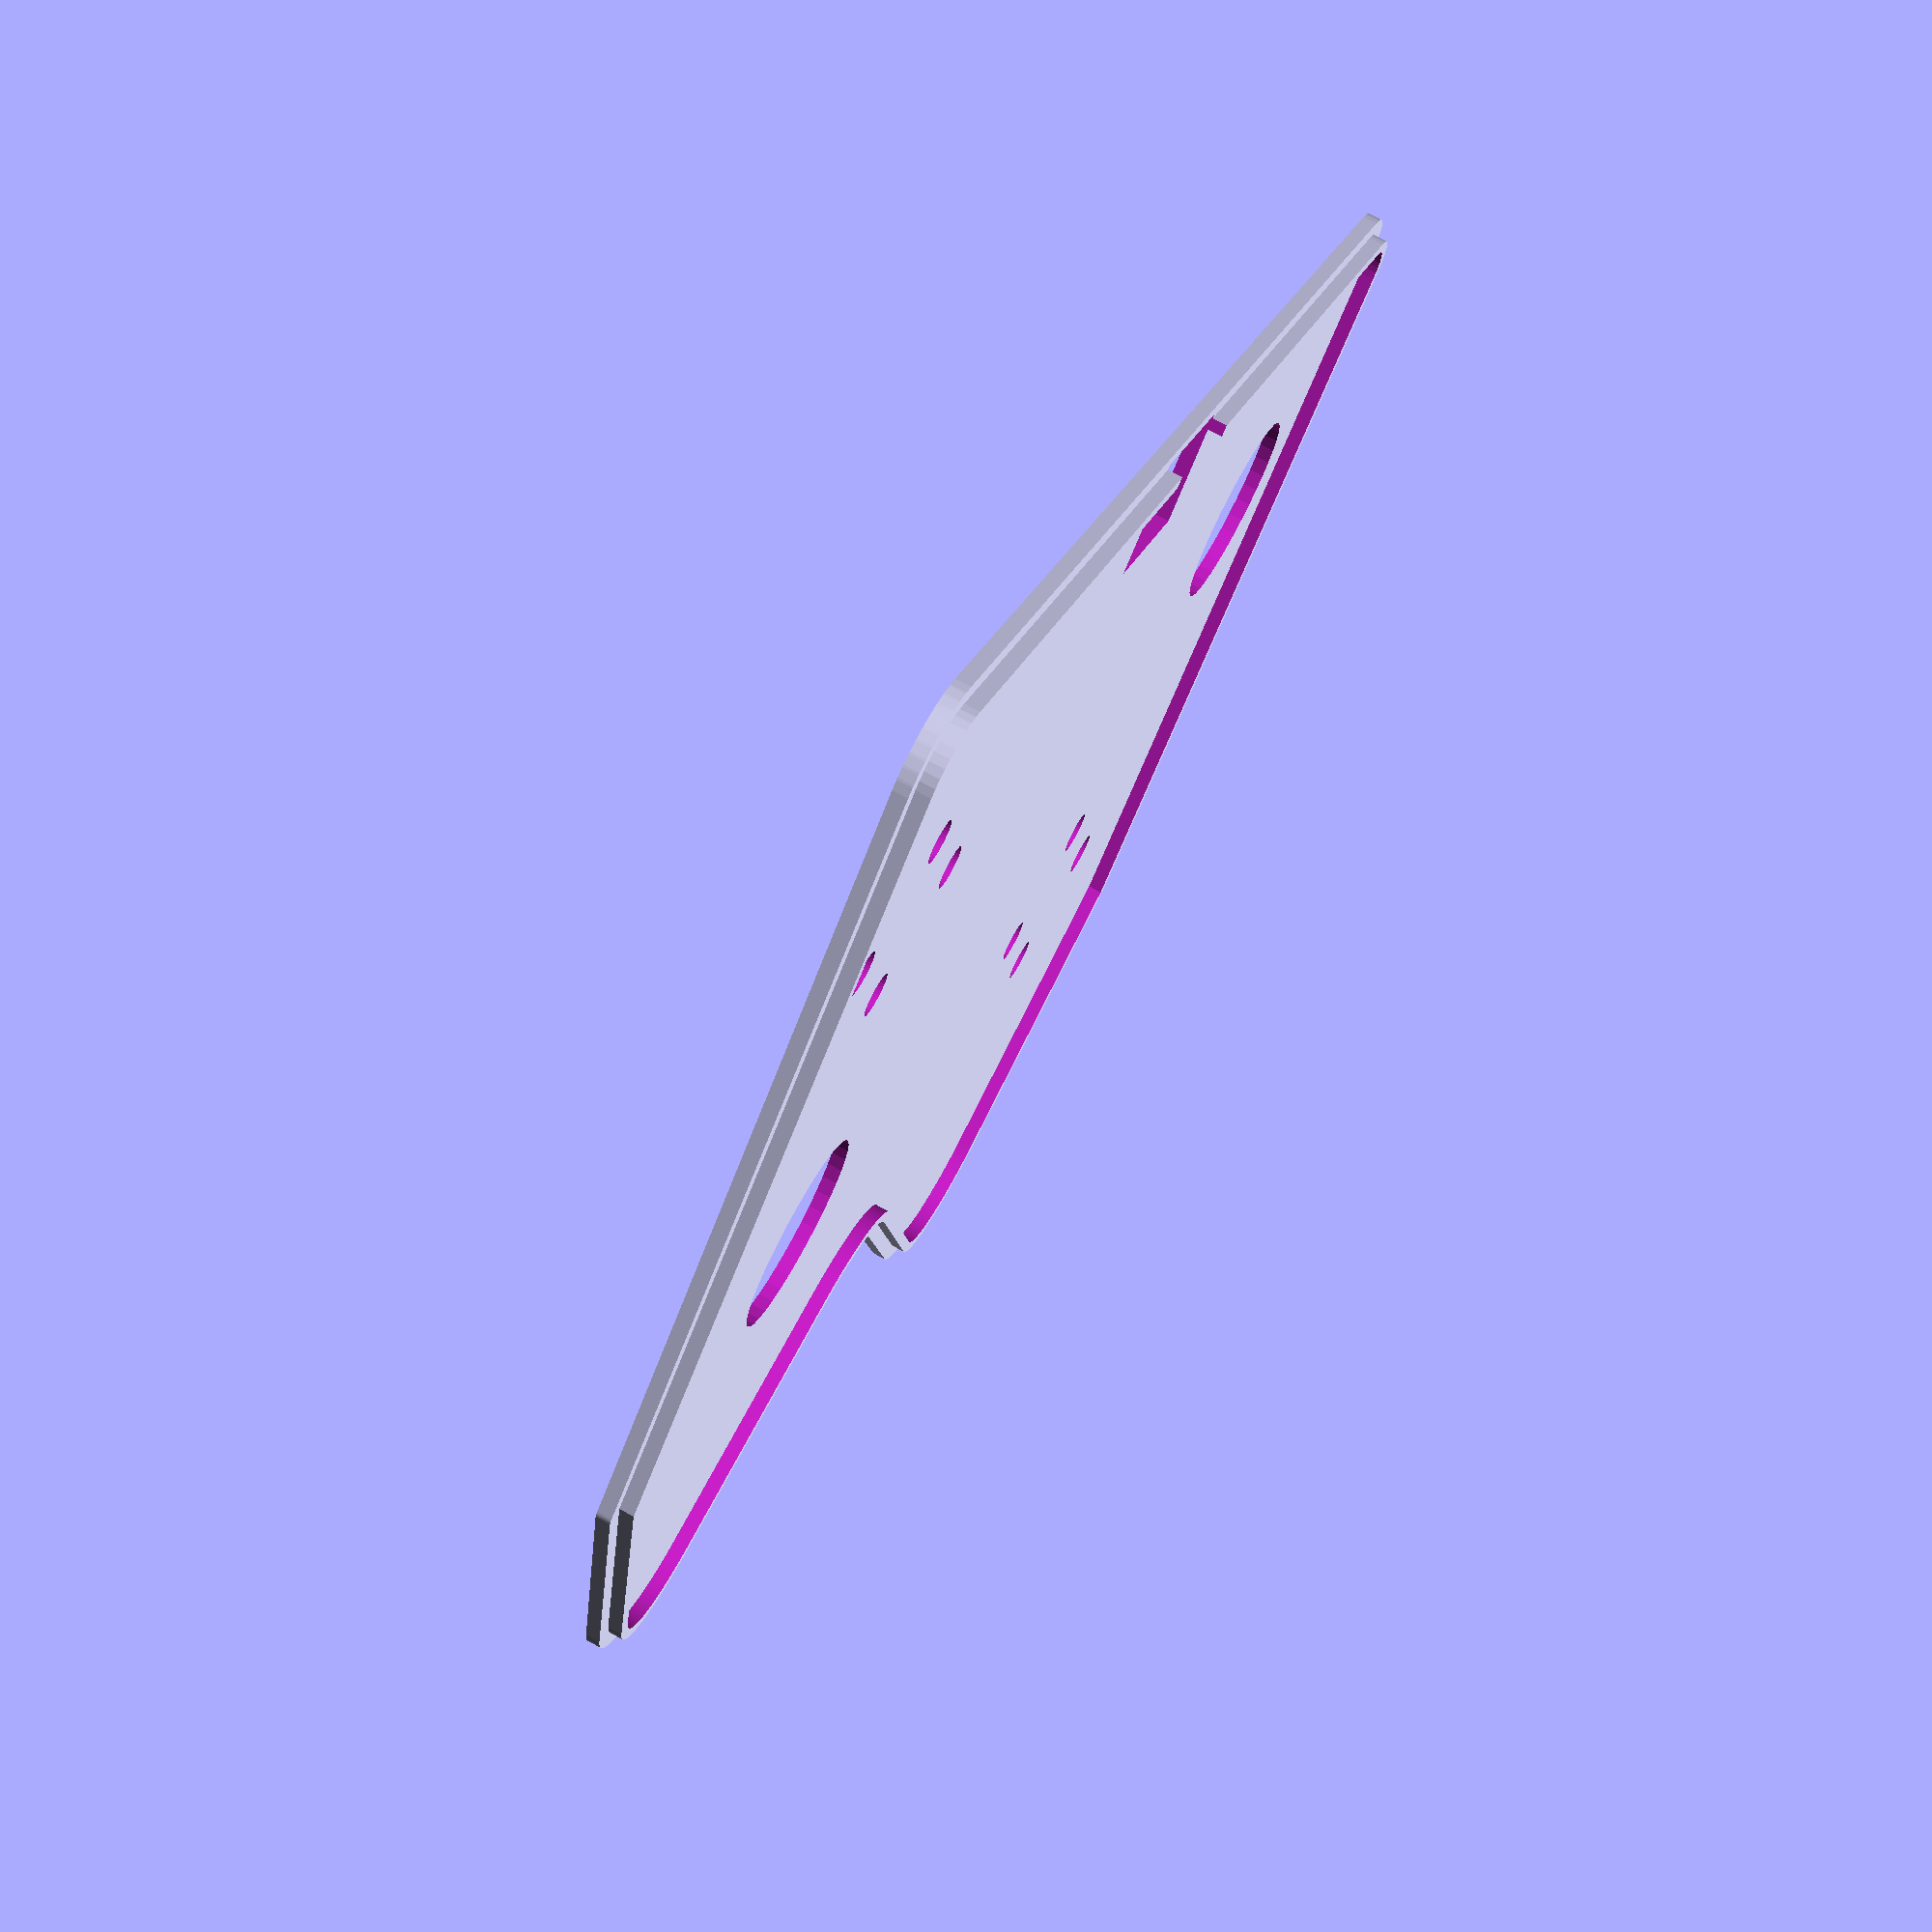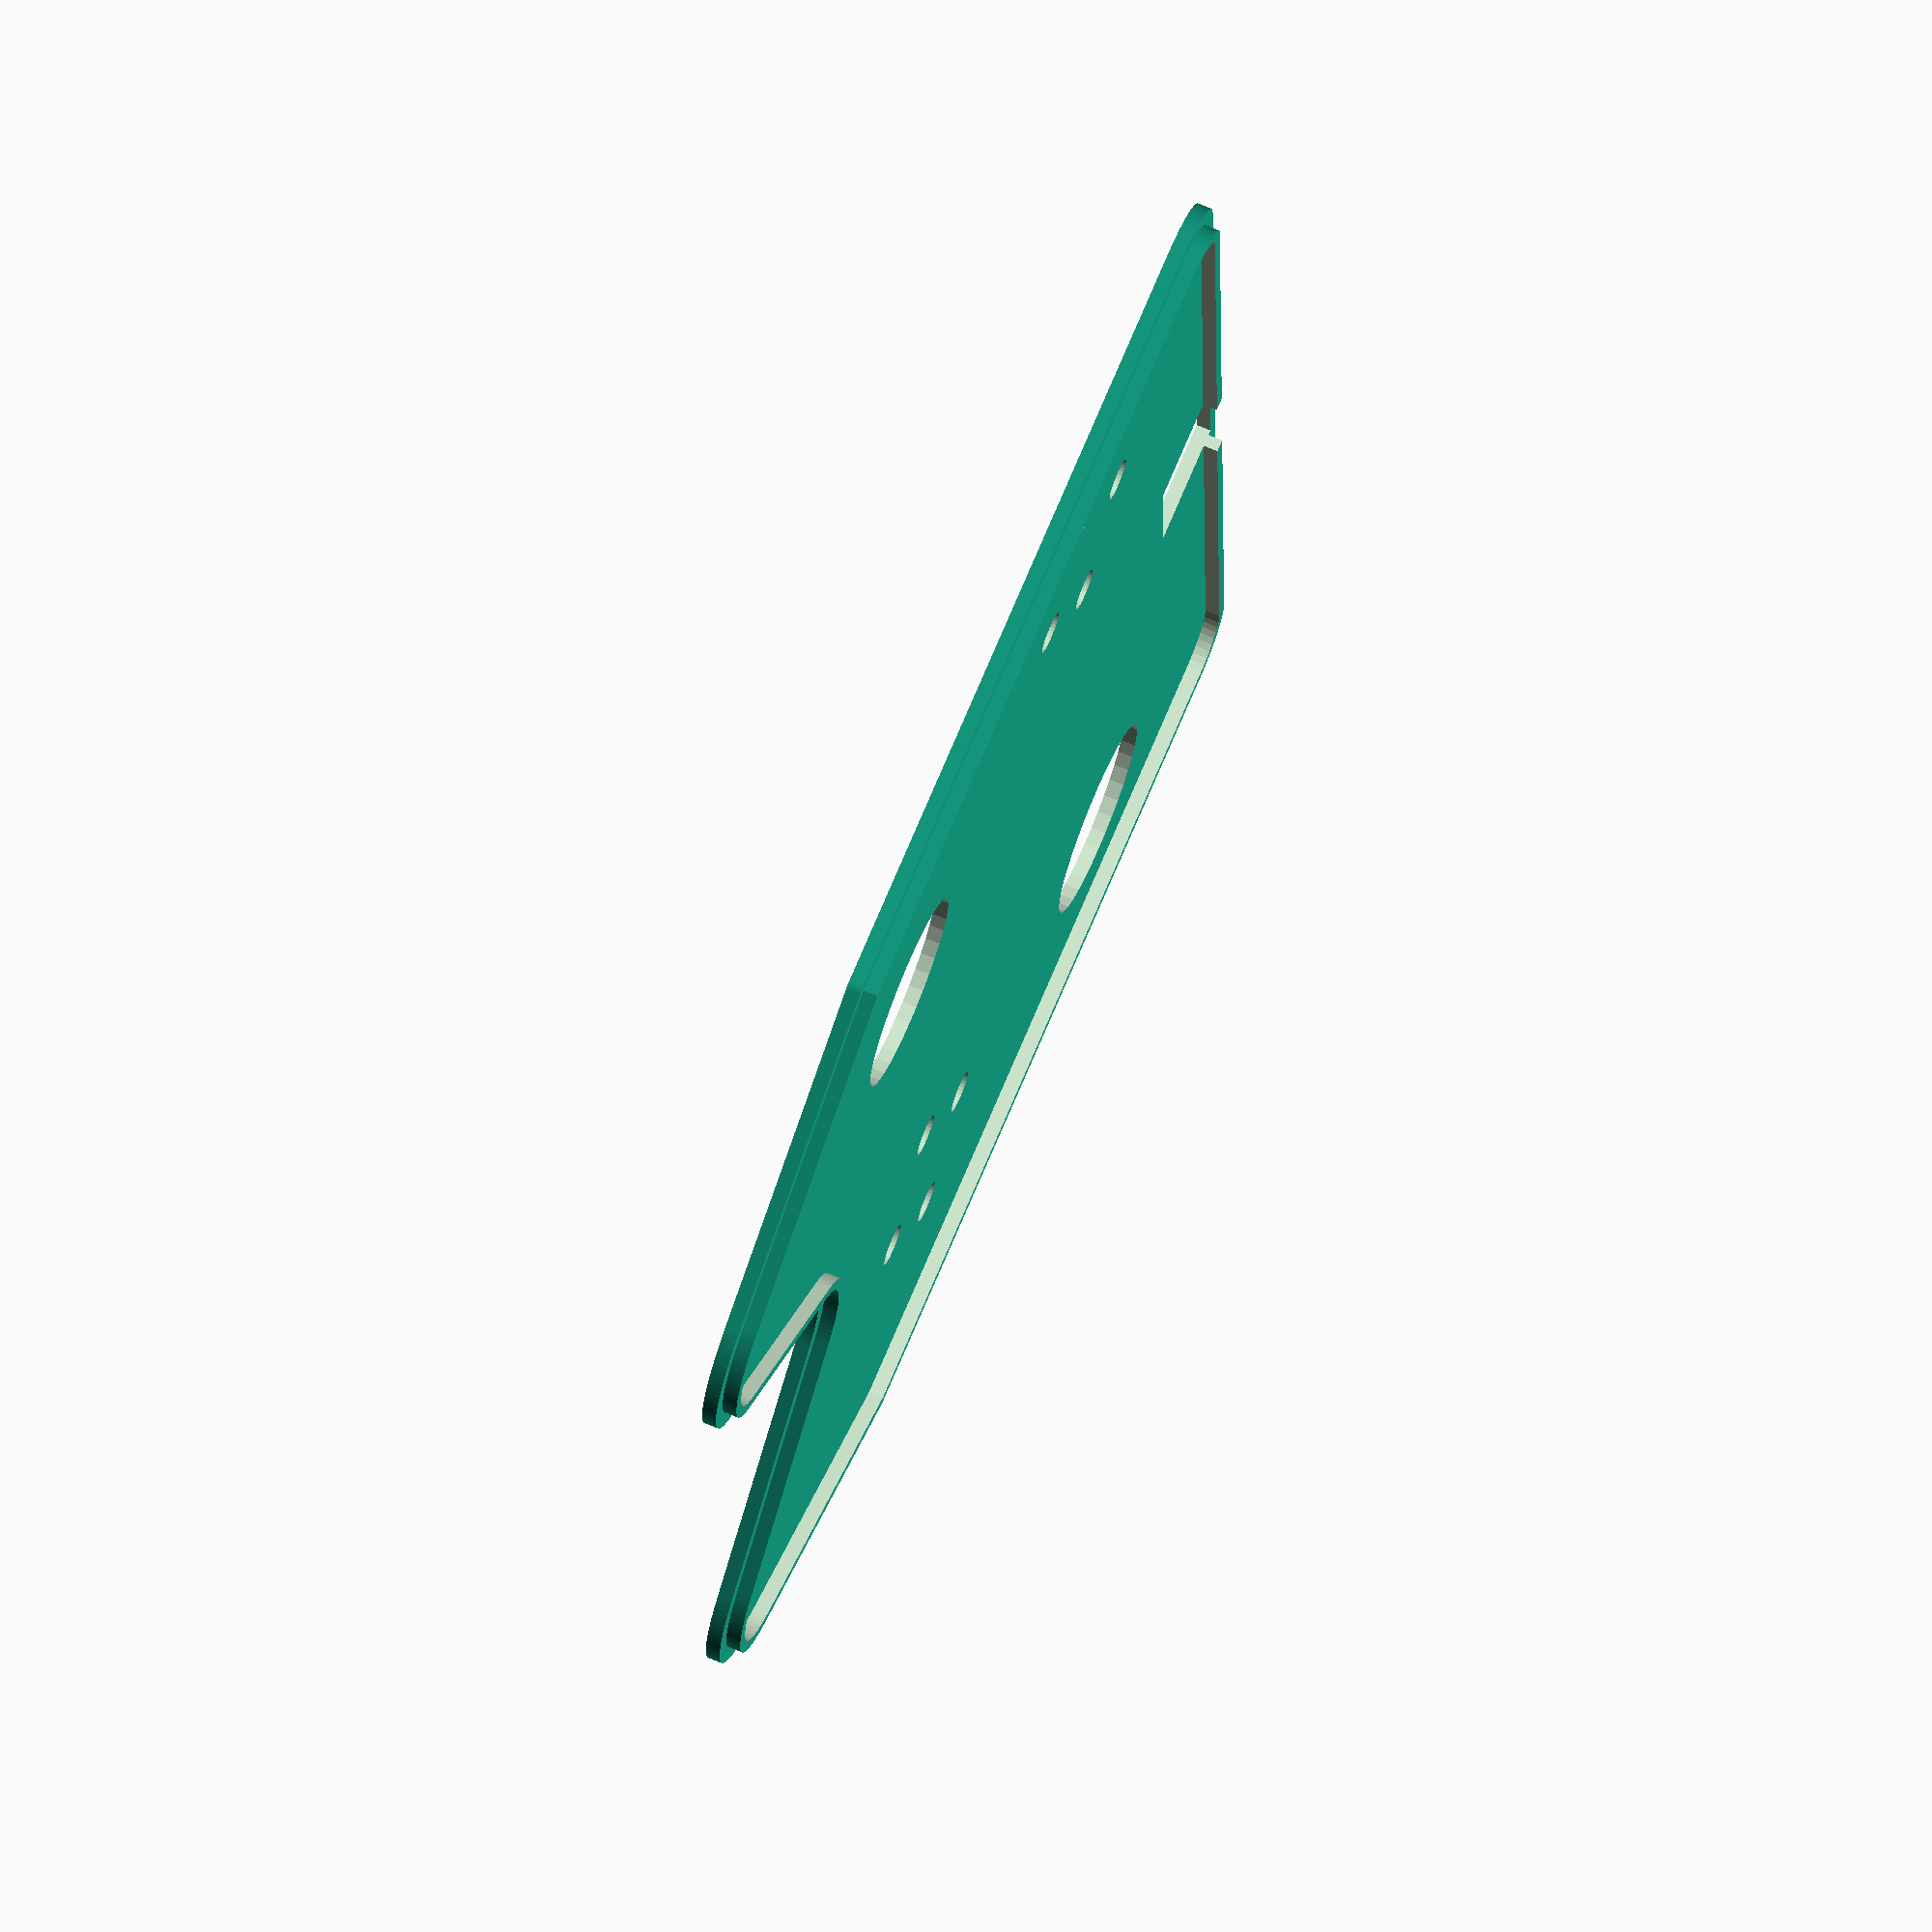
<openscad>
/* [Rendering options] */
// Show placeholder PCB in OpenSCAD preview
show_pcb = false;
// Lid mounting method
lid_model = "cap"; // [cap, inner-fit]
// Conditional rendering
render = "lid"; // [all, case, lid]


/* [Dimensions] */
// Height of the PCB mounting stand-offs between the bottom of the case and the PCB
standoff_height = 5;
// PCB thickness
pcb_thickness = 1.6;
// Bottom layer thickness
floor_height = 1.2;
// Case wall thickness
wall_thickness = 1.2;
// Space between the top of the PCB and the top of the case
headroom = 0;

/* [Hidden] */
$fa=$preview ? 10 : 4;
$fs=0.2;
inner_height = floor_height + standoff_height + pcb_thickness + headroom;

module wall (thickness, height) {
    linear_extrude(height, convexity=10) {
        difference() {
            offset(r=thickness)
                children();
            children();
        }
    }
}

module bottom(thickness, height) {
    linear_extrude(height, convexity=3) {
        offset(r=thickness)
            children();
    }
}

module lid(thickness, height, edge) {
    linear_extrude(height, convexity=10) {
        offset(r=thickness)
            children();
    }
    translate([0,0,-edge])
    difference() {
        linear_extrude(edge, convexity=10) {
                offset(r=-0.2)
                children();
        }
        translate([0,0, -0.5])
         linear_extrude(edge+1, convexity=10) {
                offset(r=-1.2)
                children();
        }
    }
}


module box(wall_thick, bottom_layers, height) {
    if (render == "all" || render == "case") {
        translate([0,0, bottom_layers])
            wall(wall_thick, height) children();
        bottom(wall_thick, bottom_layers) children();
    }
    
    if (render == "all" || render == "lid") {
        translate([0, 0, height+bottom_layers+0.1])
        lid(wall_thick, bottom_layers, lid_model == "inner-fit" ? headroom-2.5: bottom_layers) 
            children();
    }
}

module mount(drill, space, height) {
    translate([0,0,height/2])
        difference() {
            cylinder(h=height, r=(space/2), center=true);
            cylinder(h=(height*2), r=(drill/2), center=true);
            
            translate([0, 0, height/2+0.01])
                children();
        }
        
}

module connector(min_x, min_y, max_x, max_y, height) {
    size_x = max_x - min_x;
    size_y = max_y - min_y;
    translate([(min_x + max_x)/2, (min_y + max_y)/2, height/2])
        cube([size_x, size_y, height], center=true);
}

module pcb() {
    thickness = 1.6;

    color("#009900")
    difference() {
        linear_extrude(thickness) {
            polygon(points = [[47,59.75], [150.5,59.75], [150.5,129.75], [47,129.75]]);
        }
    }
}

module case_outline() {
    polygon(points = [[43.4,127.35], [55.652237,151.373338], [55.91124000000001,151.84878], [56.19554,152.30958], [56.50434,152.75428], [56.83684,153.18168], [57.19194,153.59038], [57.56864,153.97928000000002], [57.96584,154.34728], [58.38234,154.69318], [58.81694,155.01598], [59.268440000000005,155.31488000000002], [59.735440000000004,155.58888000000002], [60.21654,155.83718000000002], [60.710440000000006,156.05908], [61.215540000000004,156.25398], [61.730540000000005,156.42118], [62.253840000000004,156.56028], [62.783840000000005,156.67088], [63.31904,156.75258], [63.857940000000006,156.80528], [64.39884,156.82868000000002], [64.94024,156.82278], [65.48054,156.78758], [66.01814,156.72318], [66.55144,156.62978], [67.07894,156.50768], [67.59904,156.35718], [68.11024,156.17878000000002], [68.61104,155.97298], [69.09994,155.74028], [69.57554,155.48158], [70.03644,155.19748], [70.48124,154.88878], [70.90874000000001,154.55658], [90.737959,138.264684], [91.15599,137.93936000000002], [91.59079,137.63656], [92.04089,137.35726], [92.50519,137.10226], [92.98239,136.87216], [93.47109,136.66756], [93.96989,136.48926], [94.47739,136.33756000000002], [94.99229,136.21296], [95.51309,136.11576000000002], [96.03829,136.04636000000002], [96.56639,136.00476], [97.09599,135.99126], [97.62549,136.00586], [98.15359000000001,136.04836], [98.67859,136.11886], [99.19919,136.21706], [99.71379,136.34266000000002], [100.22109,136.49536], [100.71959,136.67466000000002], [101.20779,136.88016000000002], [101.68459,137.11126000000002], [102.14839,137.36716], [102.59799,137.64736000000002], [103.03209,137.95096], [103.44949,138.27716], [103.849109,138.624916], [121.073413,154.438265], [121.47093000000001,154.78432], [121.88613000000001,155.10902000000002], [122.31783,155.41132000000002], [122.76483,155.69052], [123.22593,155.94572], [123.69993000000001,156.17632], [124.18533000000001,156.38162], [124.68083,156.56102], [125.18523,156.71412], [125.69683,156.84042], [126.21453000000001,156.93952000000002], [126.73663,157.01132], [127.26183,157.05542], [127.78863,157.07182], [128.31553,157.06042], [128.84113,157.02132], [129.36393,156.95452], [129.88253,156.86032], [130.39533,156.73892], [130.90113,156.59072], [131.39833000000002,156.41602], [131.88573,156.21532000000002], [132.36183,155.98932000000002], [132.82533,155.73852], [133.27503000000002,155.46362], [133.70963,155.16542], [134.12783000000002,154.84472], [134.52863,154.50242], [134.91083,154.13952], [135.27343,153.75702], [135.61523,153.35592], [135.93553,152.93732], [136.23333,152.50242], [152.5,127.35], [152.5,60.8], [152.43845,60.017849999999996], [152.2553,59.2549], [151.95505,58.530049999999996], [151.5451,57.86105], [151.03555,57.26445], [150.43895,56.7549], [149.76995,56.34495], [149.0451,56.0447], [148.28215,55.861549999999994], [147.5,55.8], [48.4,55.8], [47.61785,55.861549999999994], [46.8549,56.0447], [46.13005,56.34495], [45.46105,56.7549], [44.86445,57.26445], [44.3549,57.86105], [43.94495,58.530049999999996], [43.6447,59.2549], [43.46155,60.017849999999996], [43.4,60.8], [43.4,127.35]]);
}

rotate([render == "lid" ? 180 : 0, 0, 0])
scale([1, -1, 1])
translate([-97.95, -106.43591, 0]) {
    pcb_top = floor_height + standoff_height + pcb_thickness;

    difference() {
        box(wall_thickness, floor_height, inner_height) {
            case_outline();
        }

    translate([143.4, 81.5, inner_height])
        cylinder(floor_height+2, 1.75, 1.75);
    translate([134.5, 74.5, inner_height])
        cylinder(floor_height+2, 1.75, 1.75);
    translate([60.15, 115, inner_height])
        cylinder(floor_height+2, 1.75, 1.75);
    translate([69.1, 122, inner_height])
        cylinder(floor_height+2, 1.75, 1.75);
    translate([134.55, 88.5, inner_height])
        cylinder(floor_height+2, 1.75, 1.75);
    translate([125.65, 81.5, inner_height])
        cylinder(floor_height+2, 1.75, 1.75);
    translate([69, 108, inner_height])
        cylinder(floor_height+2, 1.75, 1.75);
    translate([77.9, 115, inner_height])
        cylinder(floor_height+2, 1.75, 1.75);
    translate([57.960897, 79.3, inner_height])
        cylinder(floor_height+2, 8.139103144695977, 8.139103144695977);
    translate([97.85, 60.5125, inner_height+floor_height])
        cube([11.100000000000009, 9.824999999999996, floor_height + 2], center=true);
    translate([124.710897, 118, inner_height])
        cylinder(floor_height+2, 8.13910314469599, 8.13910314469599);
    }

    if (show_pcb && $preview) {
        translate([0, 0, floor_height + standoff_height])
            pcb();
    }

    if (render == "all" || render == "case") {
    }
}

</openscad>
<views>
elev=284.4 azim=224.3 roll=298.4 proj=p view=solid
elev=288.0 azim=269.5 roll=292.7 proj=o view=wireframe
</views>
